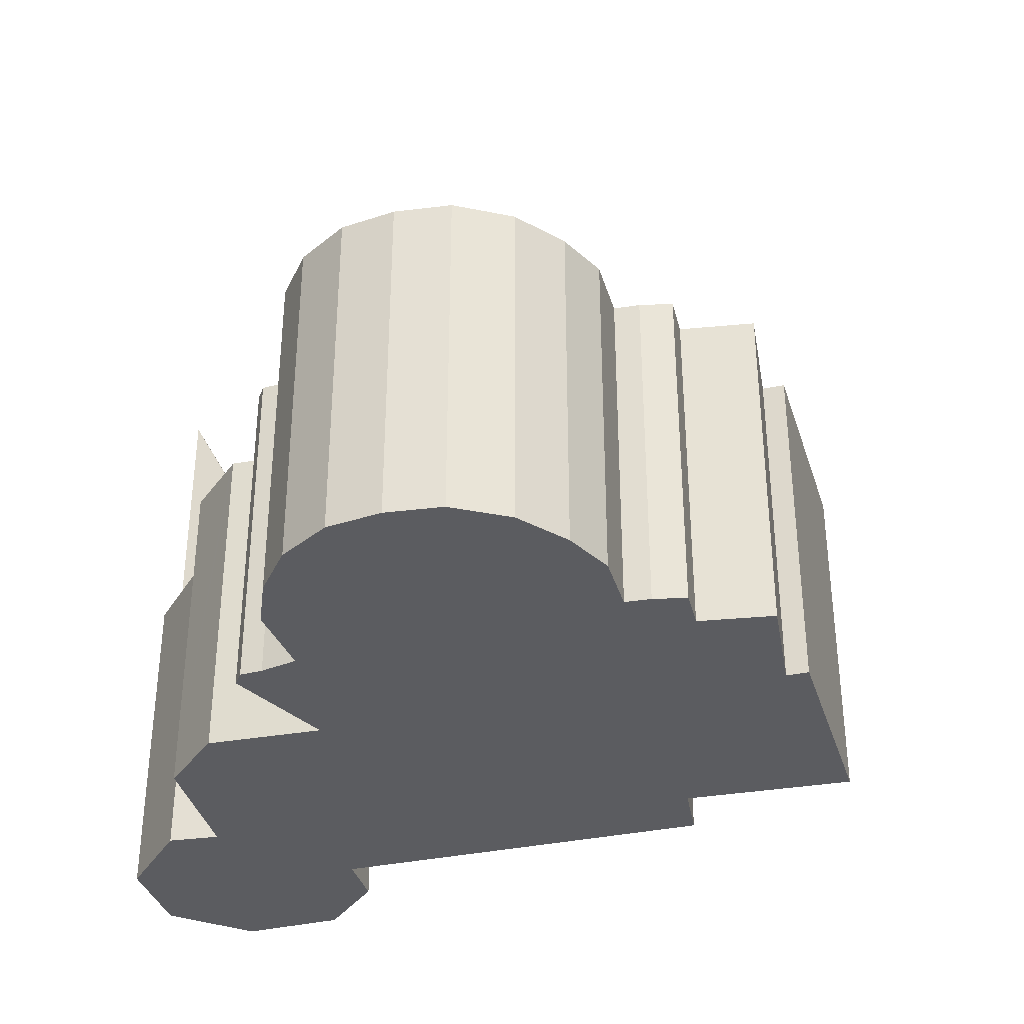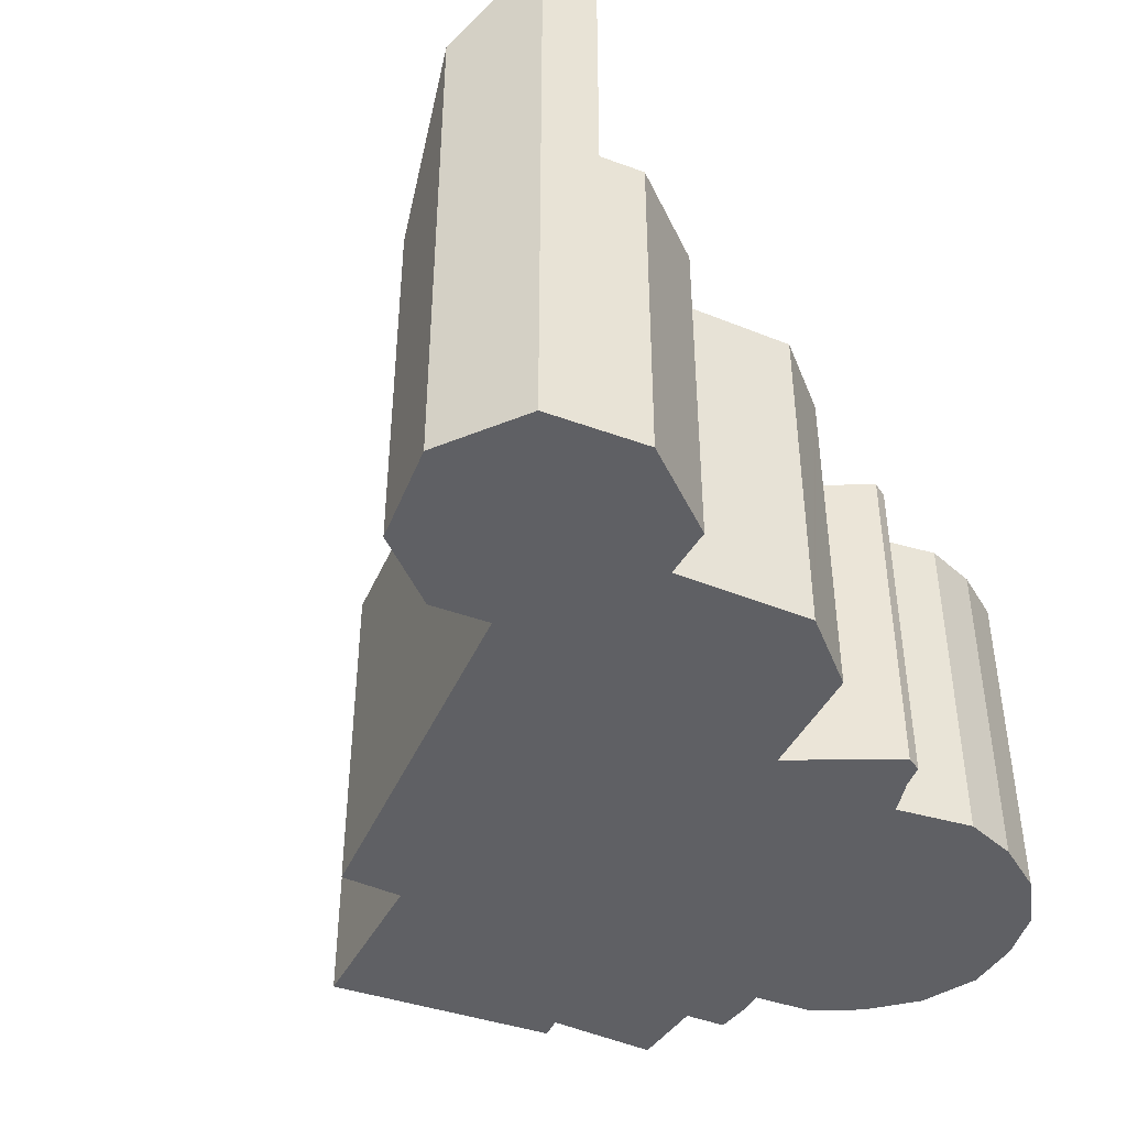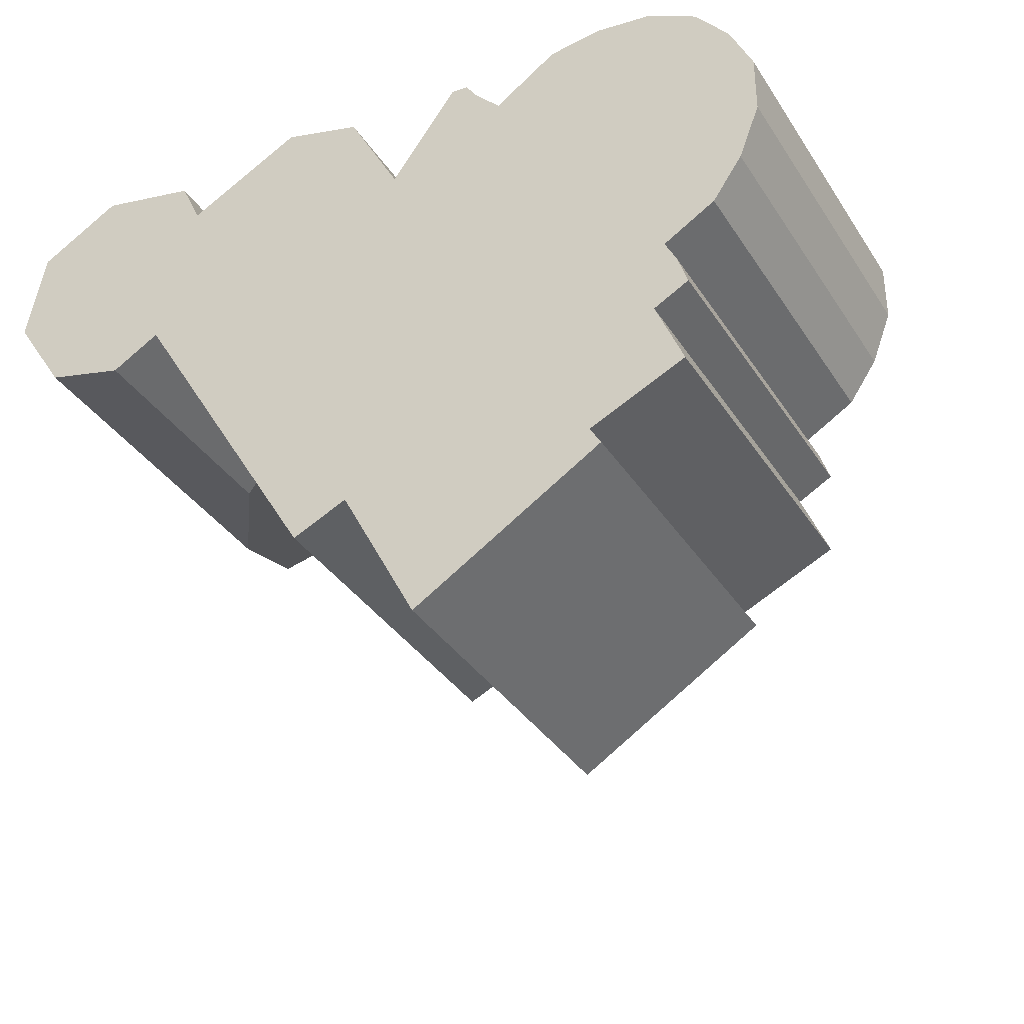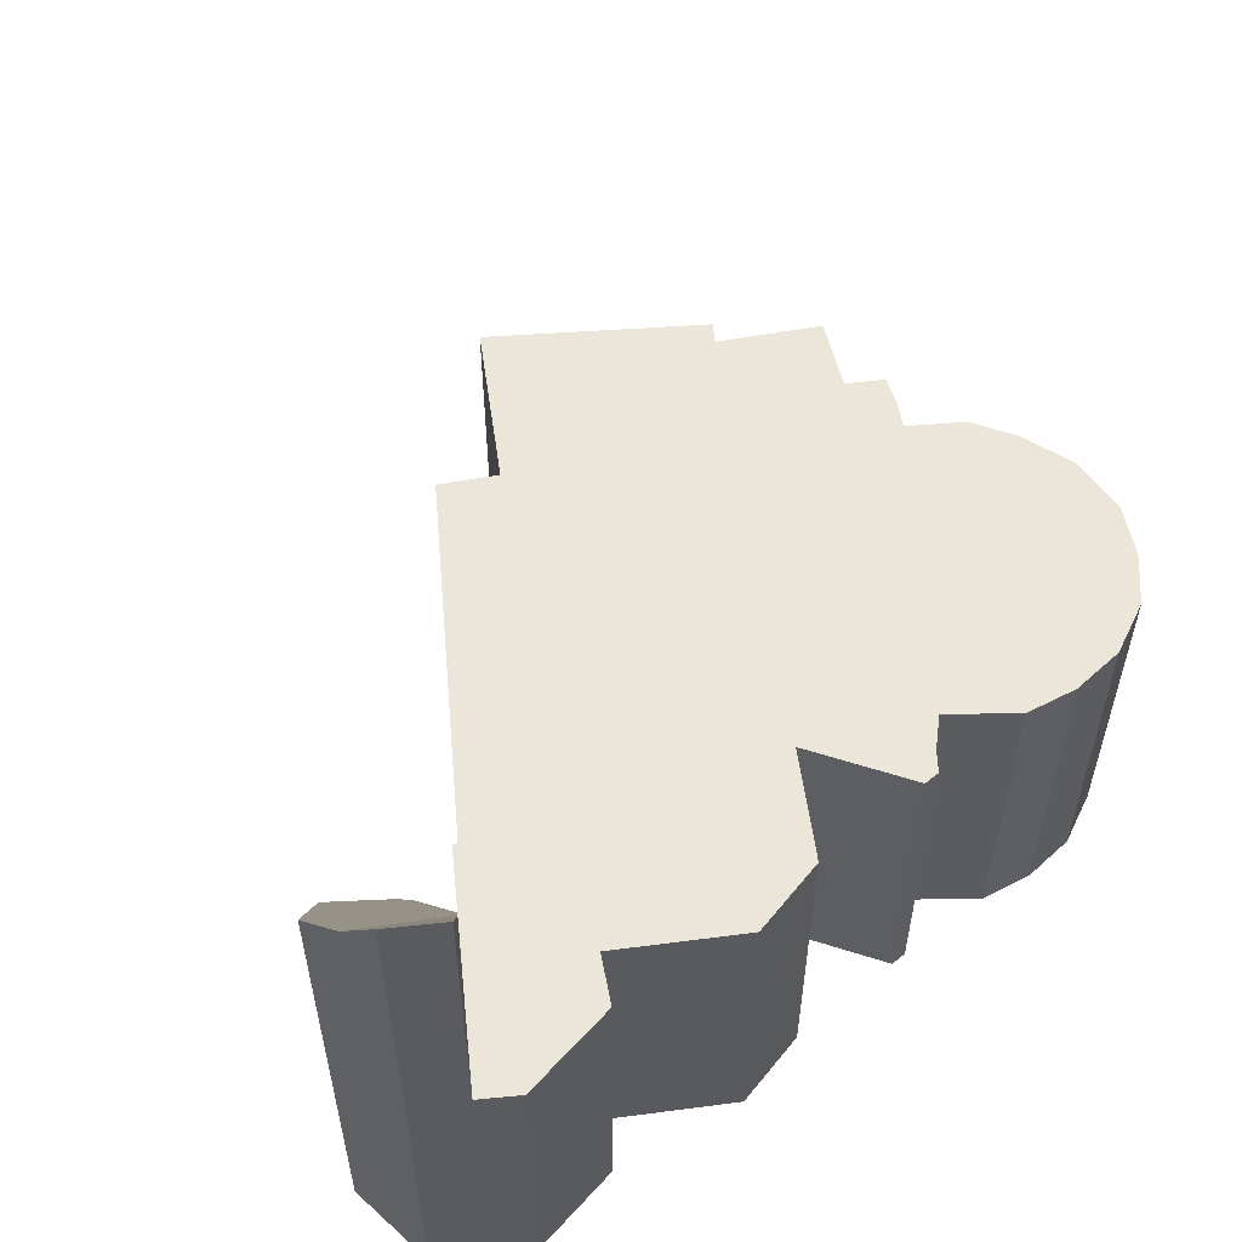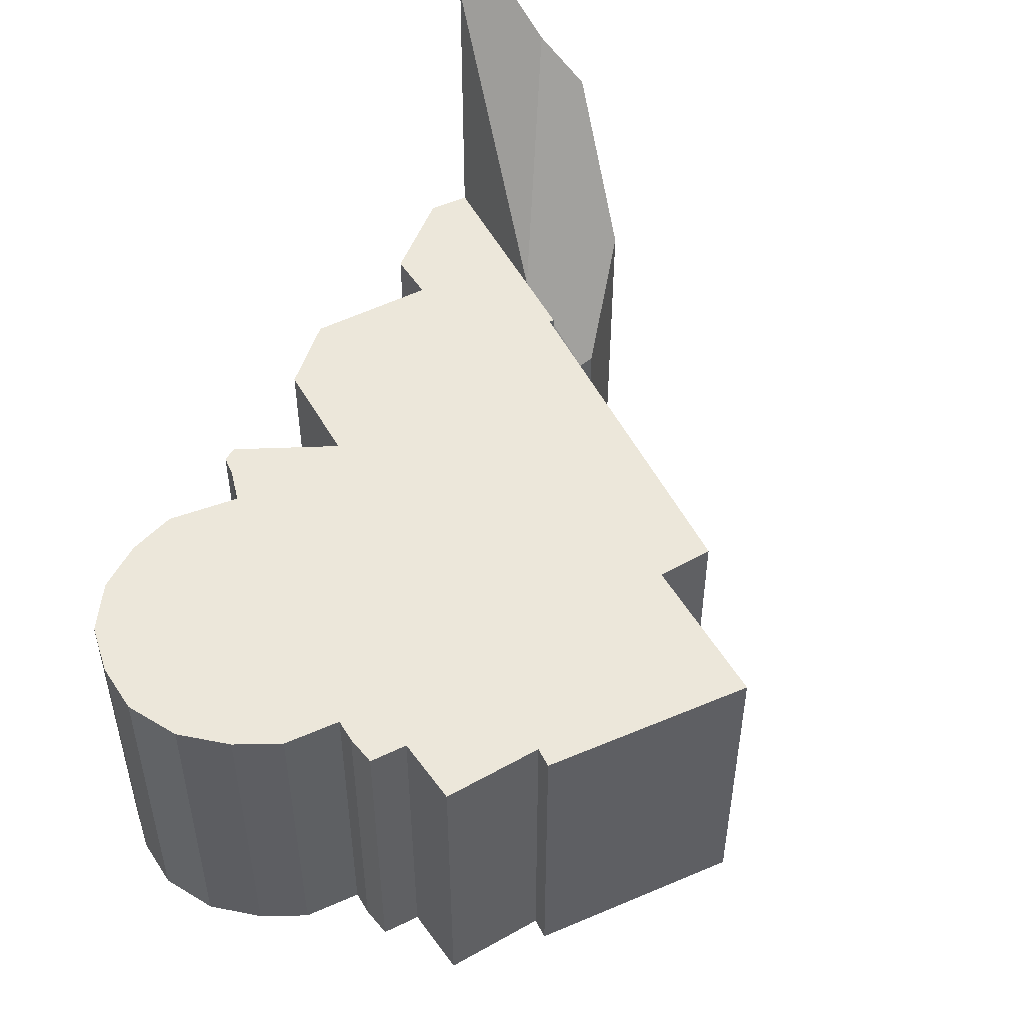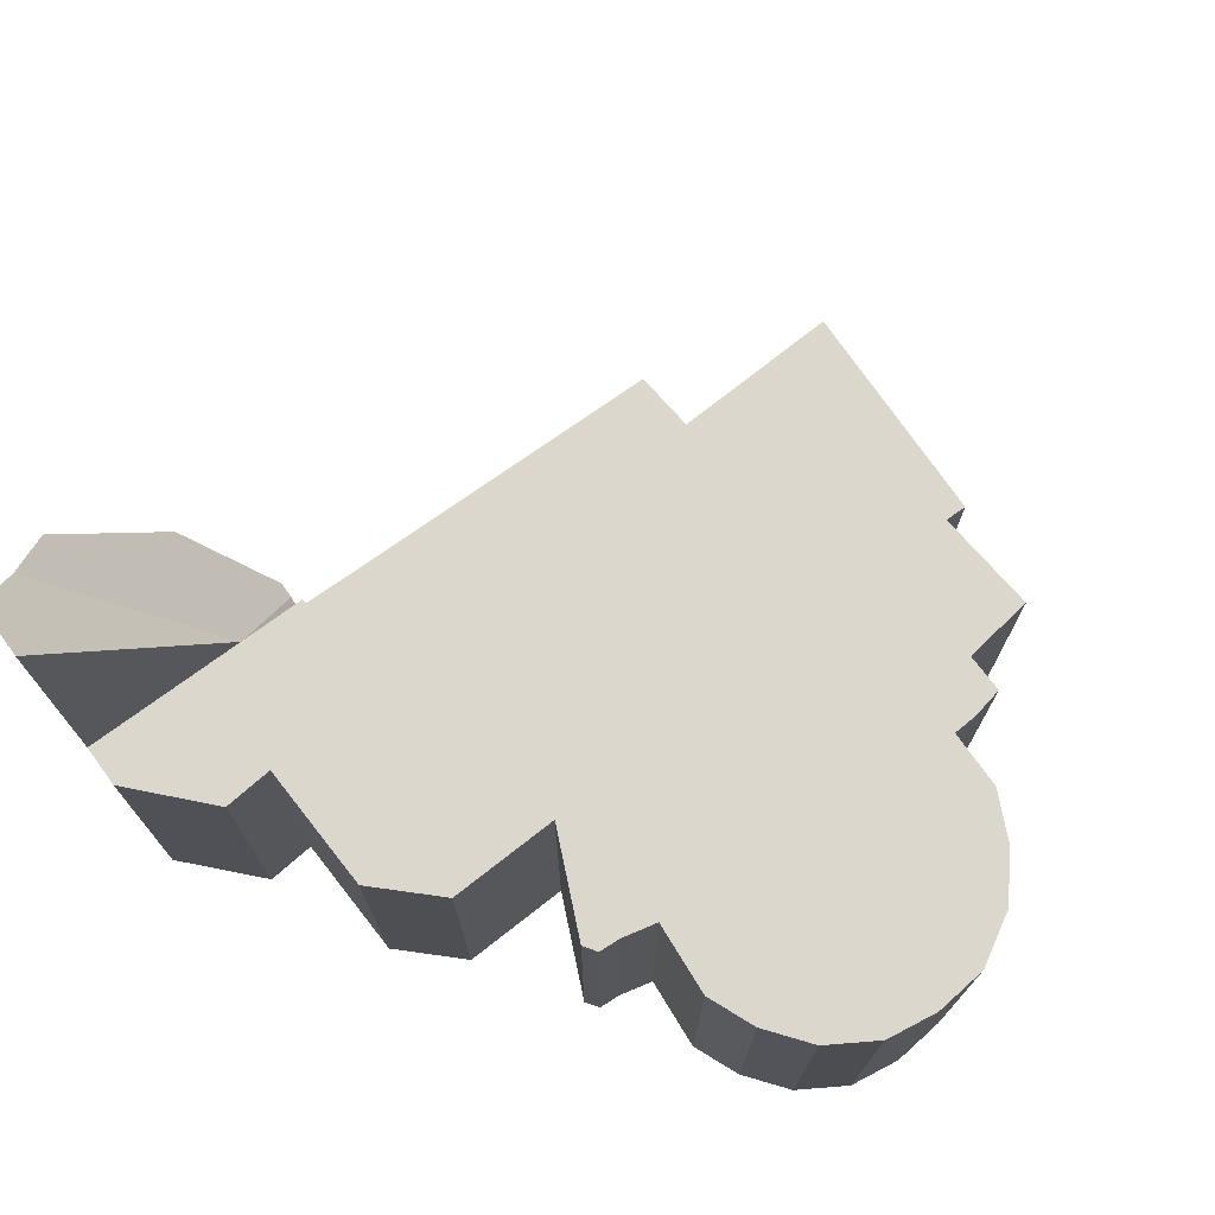
<metadata>
{"format":"obj","ext":"obj","renderer":"f3d","projection":"perspective","resolution":1024,"background":"white","views":[{"elev":-35.1,"azim":74.9,"up":"+Y"},{"elev":-43.6,"azim":-53.6,"up":"+Y"},{"elev":-35.4,"azim":28.5,"up":"+Z"},{"elev":56.2,"azim":-35.9,"up":"+Y"},{"elev":50.4,"azim":123.2,"up":"+Y"},{"elev":73.4,"azim":23.7,"up":"+Y"}]}
</metadata>
<code>
v  0.358 12.8 1.898
v  2.928 6.767 -0.418
v  0.187 11.5 0.989
v  1.285 12.82 2.436
v  3.601 4.288 -1.587
v  2.959 4.899 -1.963
v  2.709 5.004 -2.11
v  1.119 7.28 -1.691
v  1.082 7.333 -1.681
v  0.613 8.722 -0.952
v  0 10.54 6.452e-16
v  0.036 10.72 0.191
v  0 0 0
v  1.082 1.029e-16 -1.681
v  0.613 5.829e-17 -0.952
v  0.358 -1.162e-16 1.898
v  0.036 -1.17e-17 0.191
v  0.187 -6.056e-17 0.989
v  1.285 -1.492e-16 2.436
v  3.601 9.718e-17 -1.587
v  2.928 2.56e-17 -0.418
v  1.119 1.035e-16 -1.691
v  2.709 1.292e-16 -2.11
v  2.959 1.202e-16 -1.963
v  2.017 6.767 2.862
v  1.285 6.767 2.436
v  4.012 6.767 2.42
v  3.601 6.767 -1.587
v  3.687 6.767 -1.536
v  4.51 6.767 -2.912
v  4.443 6.767 1.499
v  6.761 6.767 2.737
v  7.537 6.767 -7.971
v  8.253 6.767 2.316
v  8.623 6.767 -7.464
v  8.355 6.767 2.287
v  9.426 6.767 0.292
v  10.15 6.767 -10.38
v  10.76 6.767 2.15
v  12.93 6.767 -8.653
v  11.08 6.767 2.124
v  11.33 6.767 1.759
v  11.83 6.767 1.226
v  13.07 6.767 2.086
v  14.11 6.767 2.226
v  13.7 6.767 -7.671
v  15.05 6.767 -5.446
v  15.6 6.767 -6.781
v  15.2 6.767 2.083
v  16.21 6.767 1.543
v  15.31 6.767 -4.012
v  16.34 6.767 -3.4
v  16.88 6.767 0.71
v  16.92 6.767 -2.547
v  17.33 6.767 -0.276
v  17.33 6.767 -1.471
v  15.74 6.767 -5.065
v  15.54 6.767 -4.454
v  13.92 6.767 -8.04
v  9.426 -1.788e-17 0.292
v  10.76 -1.317e-16 2.15
v  11.83 -7.507e-17 1.226
v  13.07 -1.277e-16 2.086
v  2.017 -1.752e-16 2.862
v  4.443 -9.179e-17 1.499
v  6.761 -1.676e-16 2.737
v  11.08 -1.301e-16 2.124
v  14.11 -1.363e-16 2.226
v  15.2 -1.275e-16 2.083
v  4.012 -1.482e-16 2.42
v  8.355 -1.4e-16 2.287
v  8.253 -1.418e-16 2.316
v  11.33 -1.077e-16 1.759
v  16.21 -9.448e-17 1.543
v  16.88 -4.348e-17 0.71
v  17.33 1.69e-17 -0.276
v  15.31 2.457e-16 -4.012
v  15.54 2.727e-16 -4.454
v  13.7 4.697e-16 -7.671
v  13.92 4.923e-16 -8.04
v  17.33 9.007e-17 -1.471
v  16.92 1.56e-16 -2.547
v  15.74 3.101e-16 -5.065
v  15.05 3.335e-16 -5.446
v  15.6 4.152e-16 -6.781
v  16.34 2.082e-16 -3.4
v  10.15 6.353e-16 -10.38
v  12.93 5.298e-16 -8.653
v  8.623 4.57e-16 -7.464
v  7.537 4.881e-16 -7.971
v  3.687 9.405e-17 -1.536
v  4.51 1.783e-16 -2.912
g defaultobject
f 1 2 3
f 2 1 4
f 2 5 6
f 7 2 6
f 2 7 8
f 2 8 3
f 3 8 9
f 3 9 10
f 3 10 11
f 3 11 12
f 10 13 11
f 13 10 9
f 13 9 14
f 13 14 15
f 3 16 1
f 16 3 12
f 16 12 11
f 16 11 17
f 17 11 13
f 16 17 18
f 1 19 4
f 19 1 16
f 19 2 4
f 2 19 5
f 5 19 20
f 20 19 21
f 8 14 9
f 14 8 7
f 14 7 22
f 22 7 23
f 6 23 7
f 23 6 5
f 23 5 20
f 23 20 24
f 21 24 20
f 24 21 23
f 23 21 22
f 22 21 19
f 22 19 14
f 14 19 15
f 15 19 13
f 13 19 18
f 18 19 16
f 13 18 17
f 25 2 26
f 2 25 27
f 2 27 28
f 28 27 29
f 29 27 30
f 30 27 31
f 30 31 32
f 30 32 33
f 33 32 34
f 33 34 35
f 35 34 36
f 35 36 37
f 35 37 38
f 38 37 39
f 38 39 40
f 40 39 41
f 40 41 42
f 40 42 43
f 40 43 44
f 40 44 45
f 40 45 46
f 46 45 47
f 46 47 48
f 47 45 49
f 50 47 49
f 47 50 51
f 51 50 52
f 52 50 53
f 52 53 54
f 54 53 55
f 54 55 56
f 51 57 47
f 57 51 58
f 59 40 46
f 60 39 37
f 39 60 61
f 62 44 43
f 44 62 63
f 19 25 26
f 25 19 64
f 65 32 31
f 32 65 66
f 61 41 39
f 41 61 67
f 63 45 44
f 45 63 68
f 68 49 45
f 49 68 69
f 64 27 25
f 27 64 70
f 66 34 32
f 34 66 36
f 36 66 71
f 71 66 72
f 67 42 41
f 42 67 73
f 73 43 42
f 43 73 62
f 69 50 49
f 50 69 74
f 74 53 50
f 53 74 75
f 75 55 53
f 55 75 76
f 77 58 51
f 58 77 78
f 79 59 46
f 59 79 80
f 70 31 27
f 31 70 65
f 71 37 36
f 37 71 60
f 76 56 55
f 56 76 81
f 81 54 56
f 54 81 82
f 78 57 58
f 57 78 83
f 84 48 47
f 48 84 85
f 82 52 54
f 52 82 86
f 86 51 52
f 51 86 77
f 83 47 57
f 47 83 84
f 85 46 48
f 46 85 79
f 80 40 59
f 40 80 38
f 38 80 87
f 87 80 88
f 89 33 35
f 33 89 90
f 91 28 29
f 28 91 20
f 87 35 38
f 35 87 89
f 90 30 33
f 30 90 29
f 29 90 91
f 91 90 92
f 20 2 28
f 2 20 26
f 26 20 19
f 19 20 21
f 80 79 88
f 21 64 19
f 64 21 70
f 70 21 20
f 70 20 65
f 65 20 66
f 66 20 91
f 66 91 92
f 66 92 90
f 66 90 72
f 72 90 71
f 71 90 60
f 60 90 61
f 61 90 67
f 67 90 73
f 73 90 89
f 73 89 62
f 62 89 87
f 62 87 63
f 63 87 68
f 68 87 69
f 69 87 88
f 69 88 74
f 74 88 75
f 75 88 79
f 75 79 77
f 77 79 84
f 84 79 85
f 84 78 77
f 78 84 83
f 77 76 75
f 76 77 86
f 76 86 81
f 81 86 82

</code>
